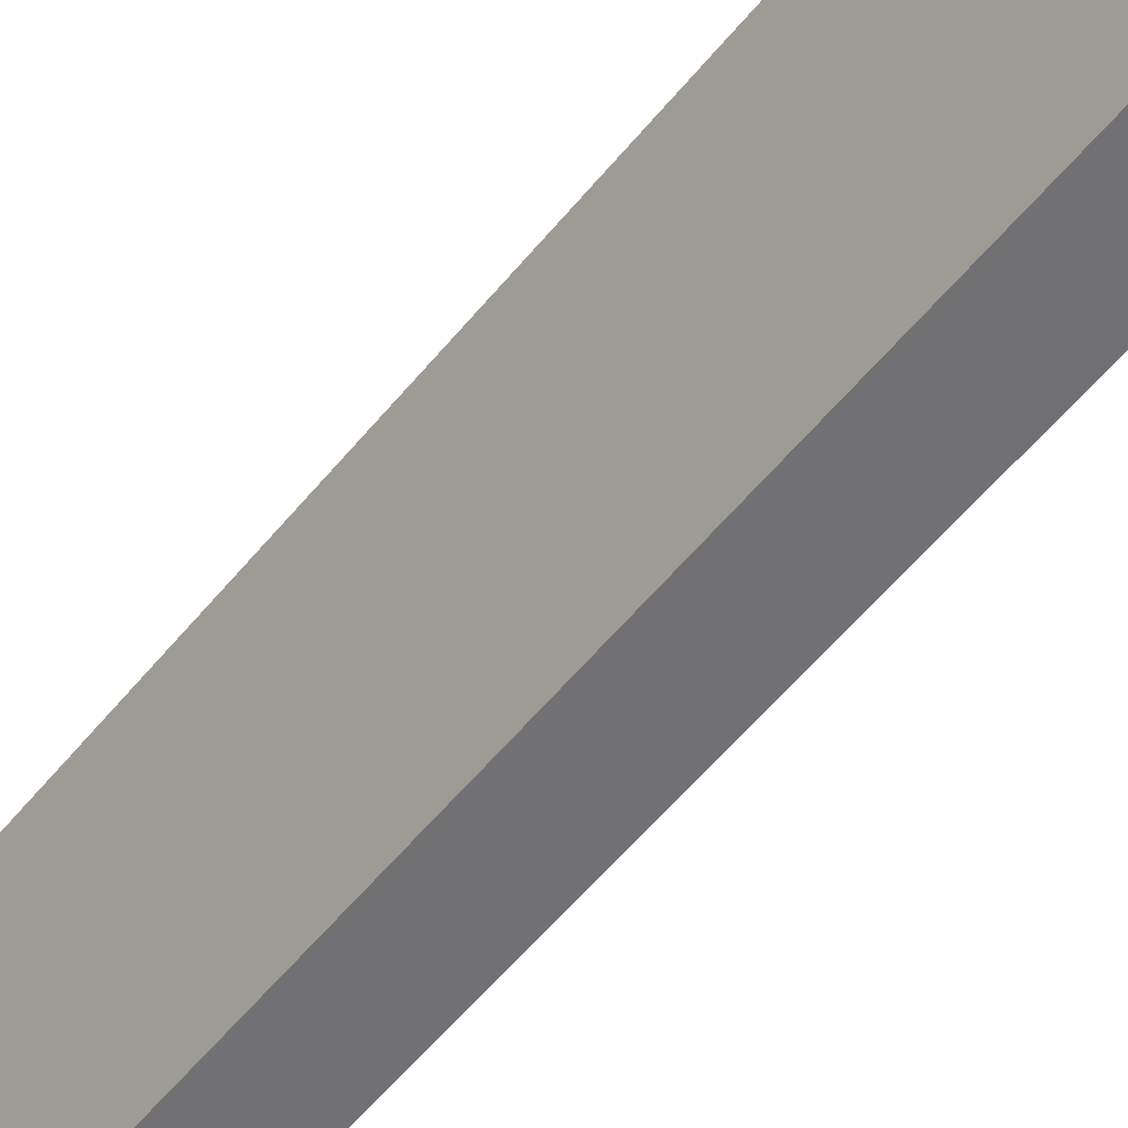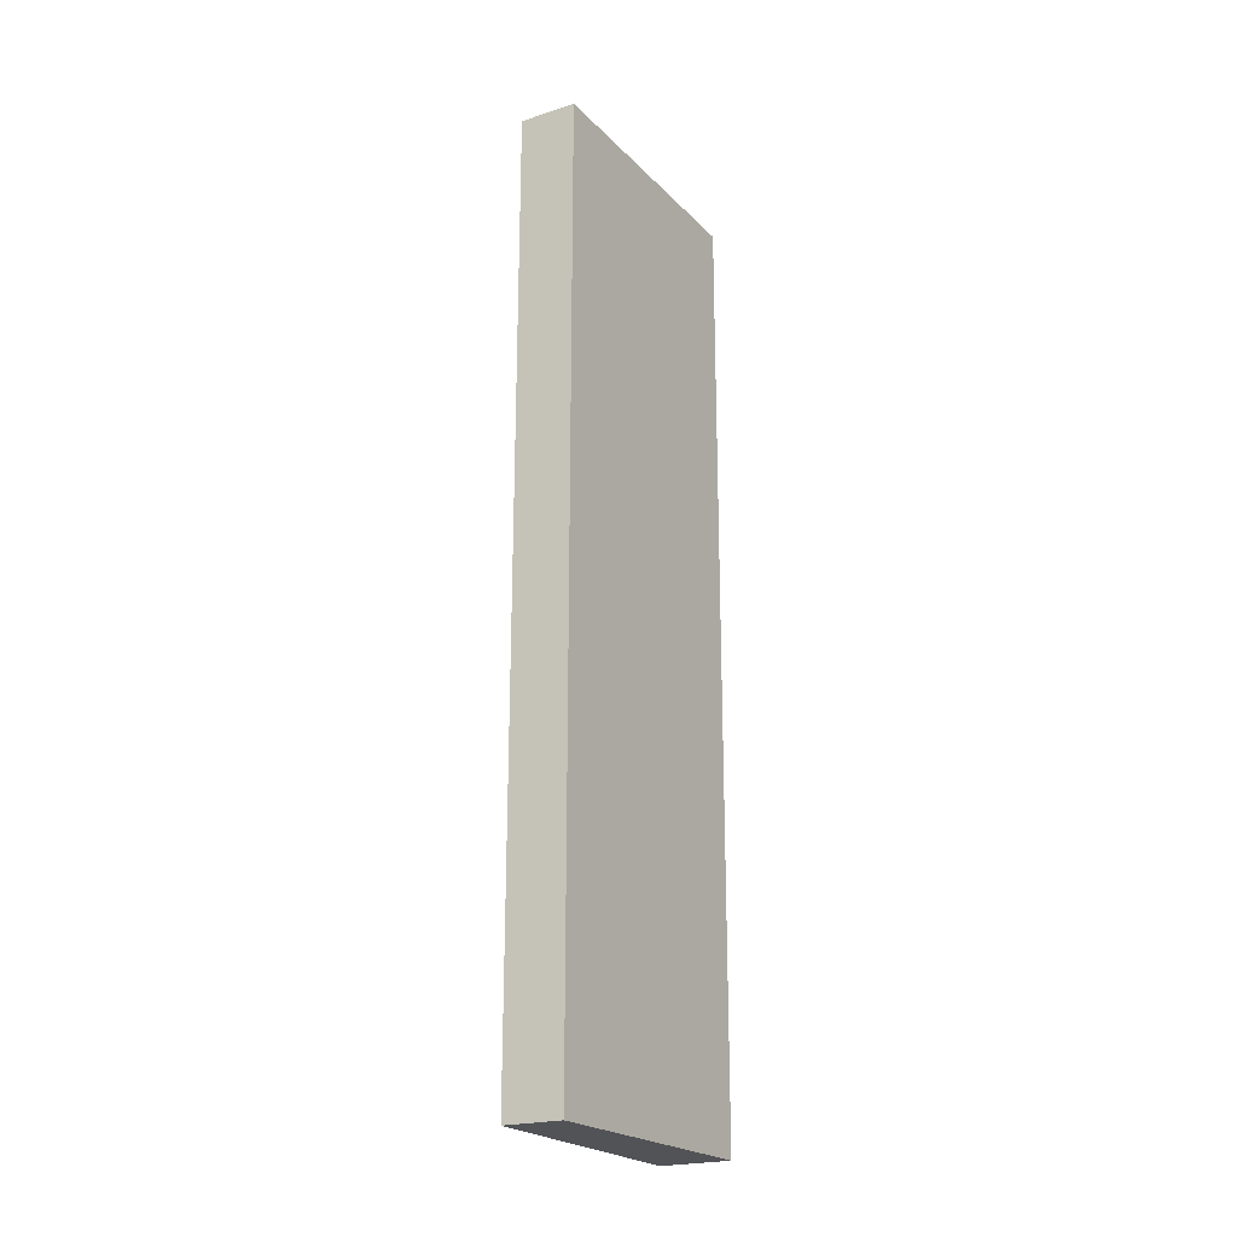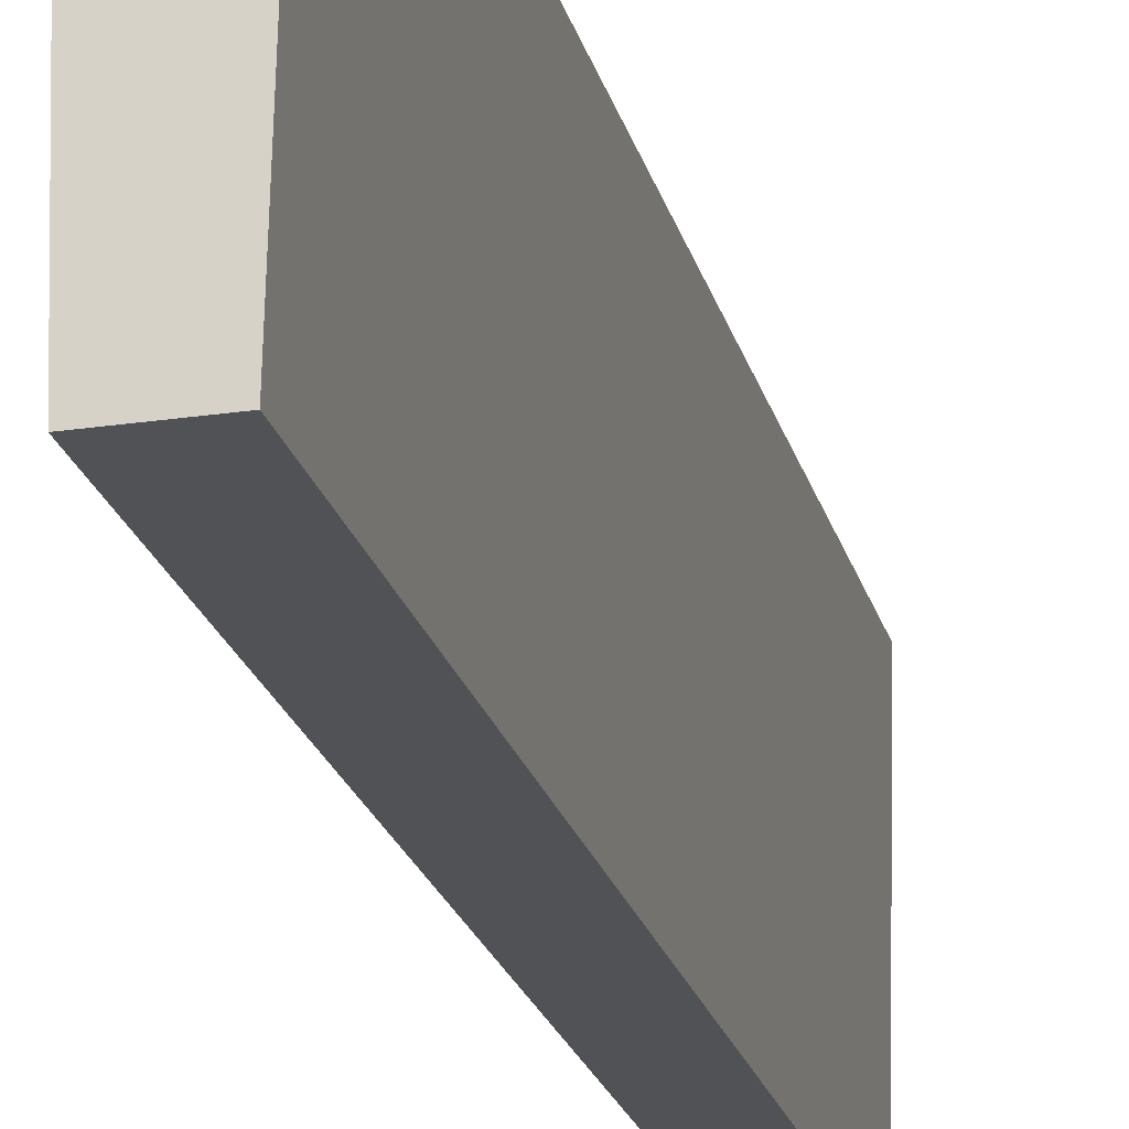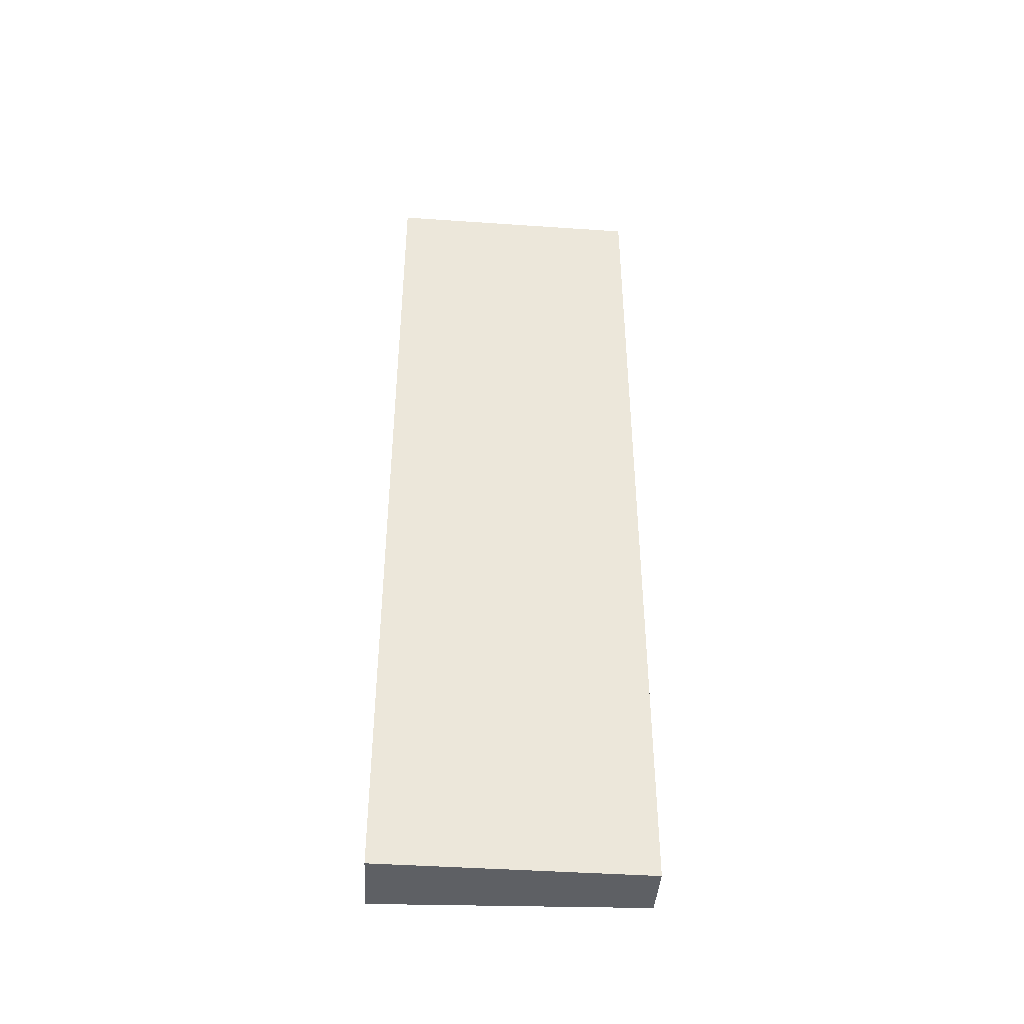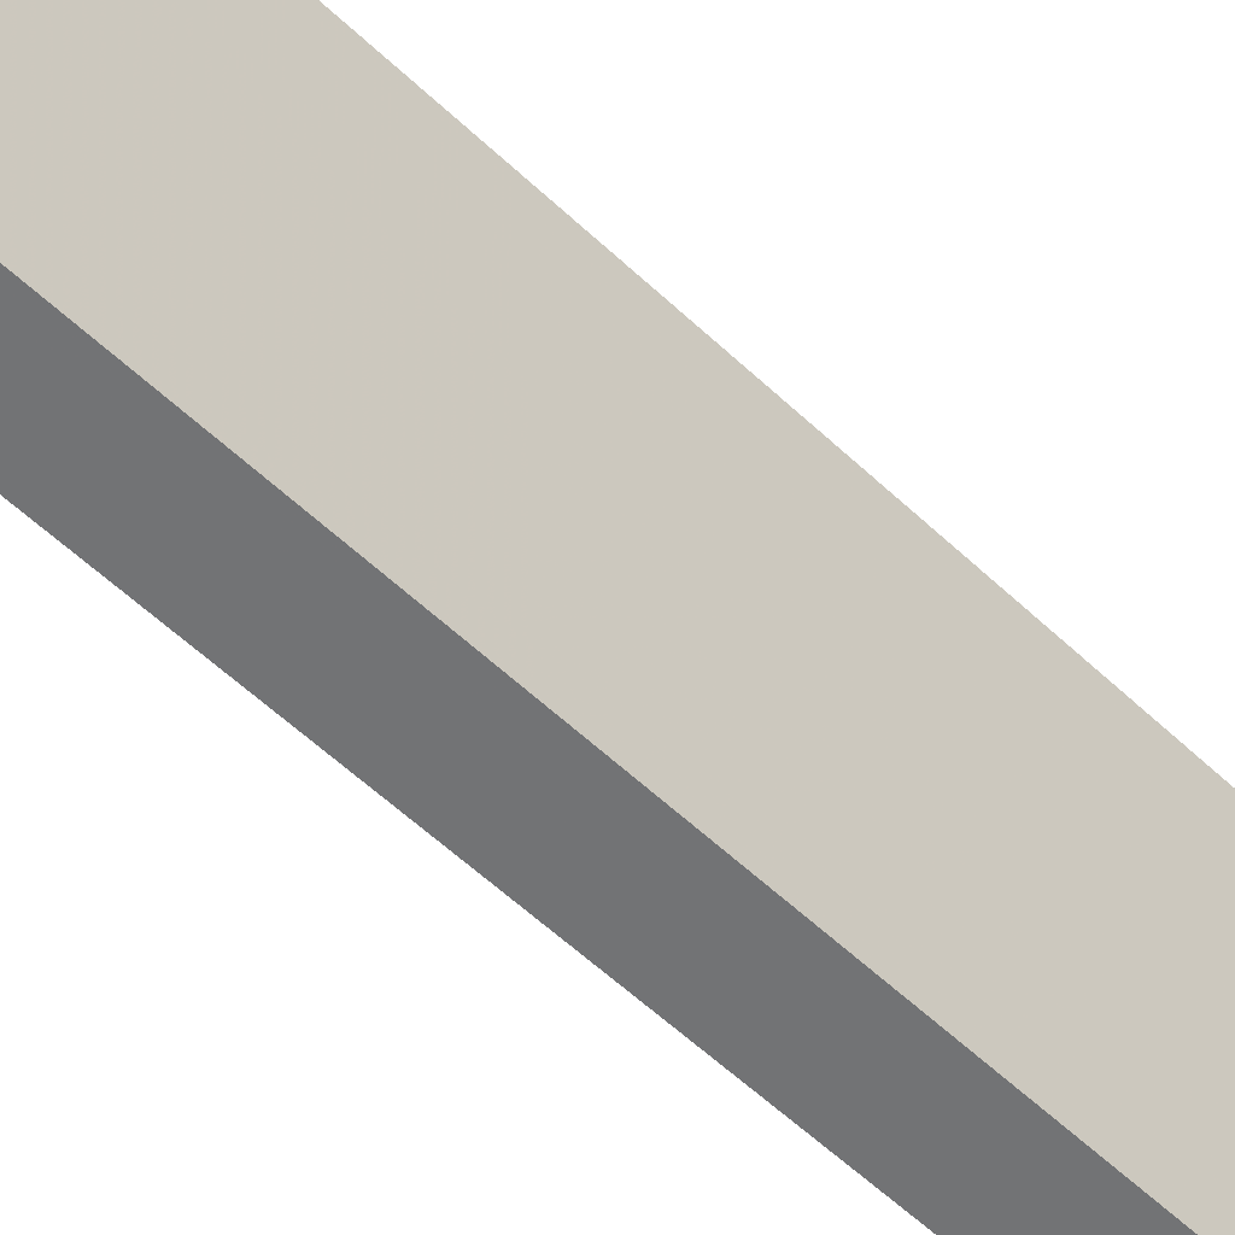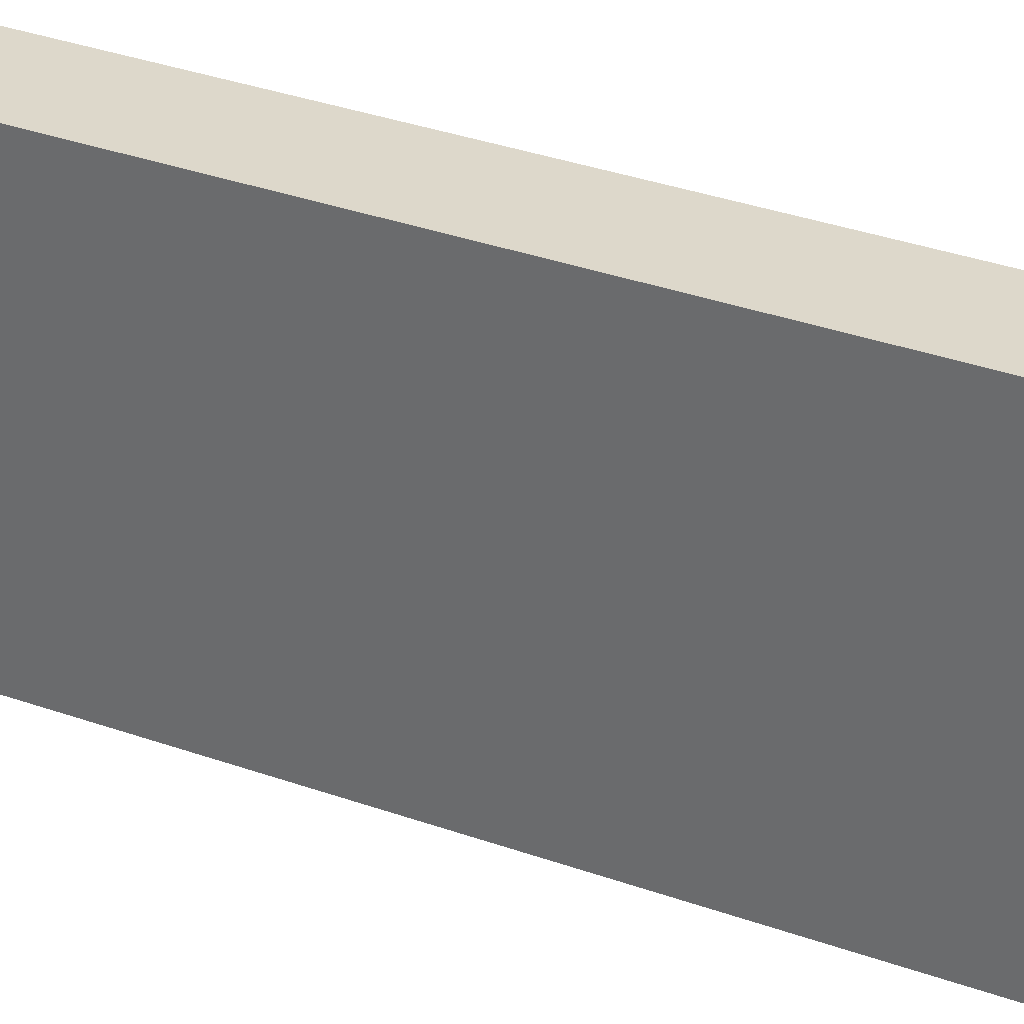
<metadata>
{"format":"obj","ext":"obj","renderer":"f3d","projection":"perspective","resolution":1024,"background":"white","views":[{"elev":-54.8,"azim":142.0,"up":"+Y"},{"elev":-22.2,"azim":30.1,"up":"+Z"},{"elev":-20.8,"azim":13.1,"up":"+Y"},{"elev":-42.8,"azim":-93.1,"up":"+Z"},{"elev":-55.1,"azim":44.8,"up":"+Y"},{"elev":31.3,"azim":117.6,"up":"+Y"}]}
</metadata>
<code>
v 0.000147 0.08268 0.1571
v -0.00204 -0.002932 0.1571
v -0.002042 -0.00293 -0.1427
v -0.02261 0.08267 -0.1427
v -0.0226 0.08267 0.1571
v -0.02025 -0.003254 -0.1427
v 0.000142 0.08268 -0.1427
v -0.02025 -0.003249 0.1571
f 1 2 3
f 5 2 1
f 6 3 2
f 7 1 3
f 7 5 1
f 7 4 5
f 7 6 4
f 7 3 6
f 8 6 2
f 8 2 5
f 8 5 4
f 8 4 6

</code>
